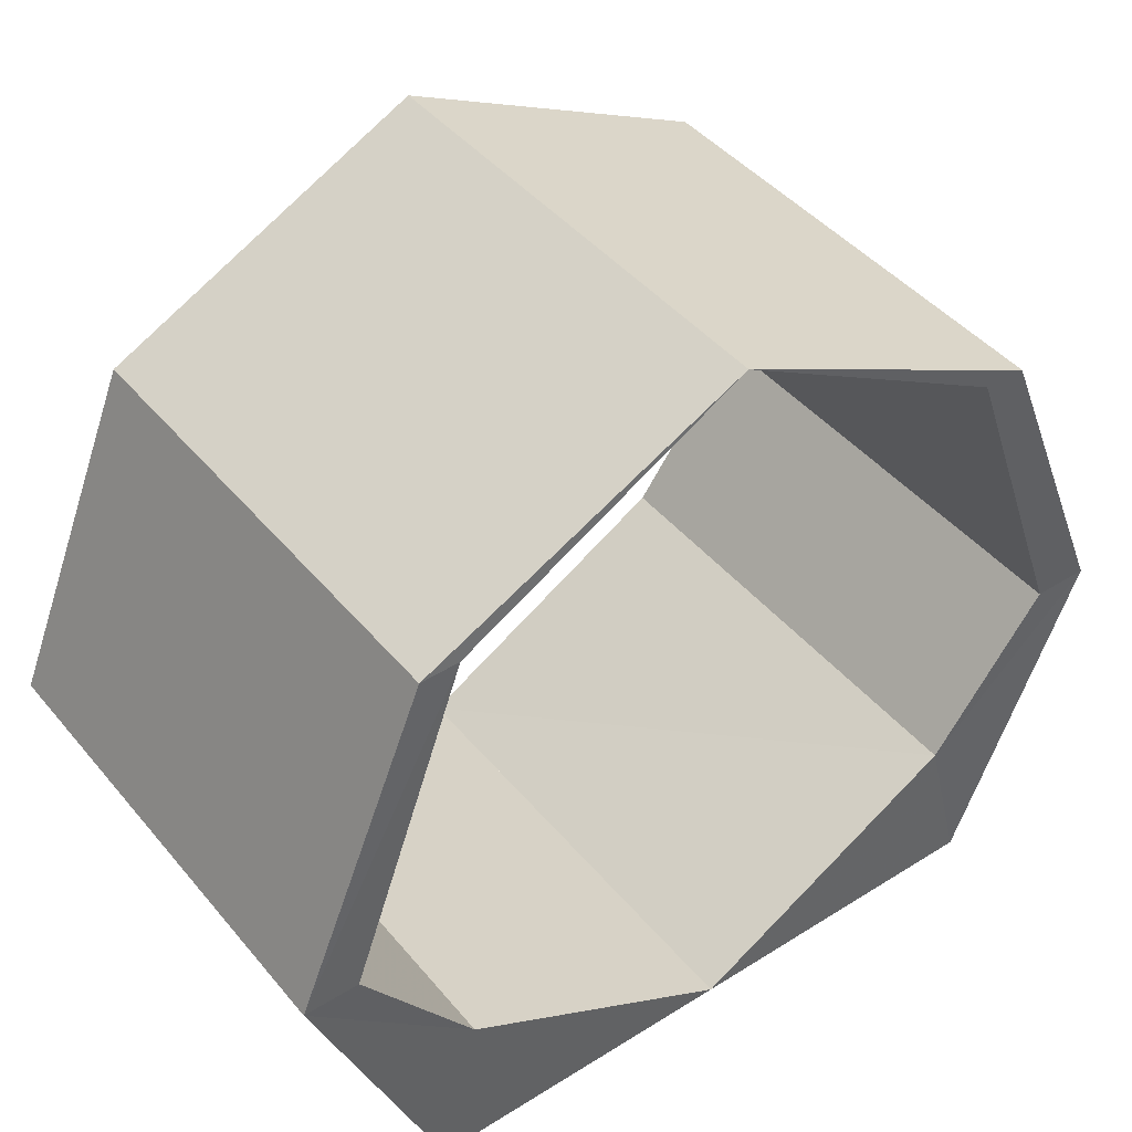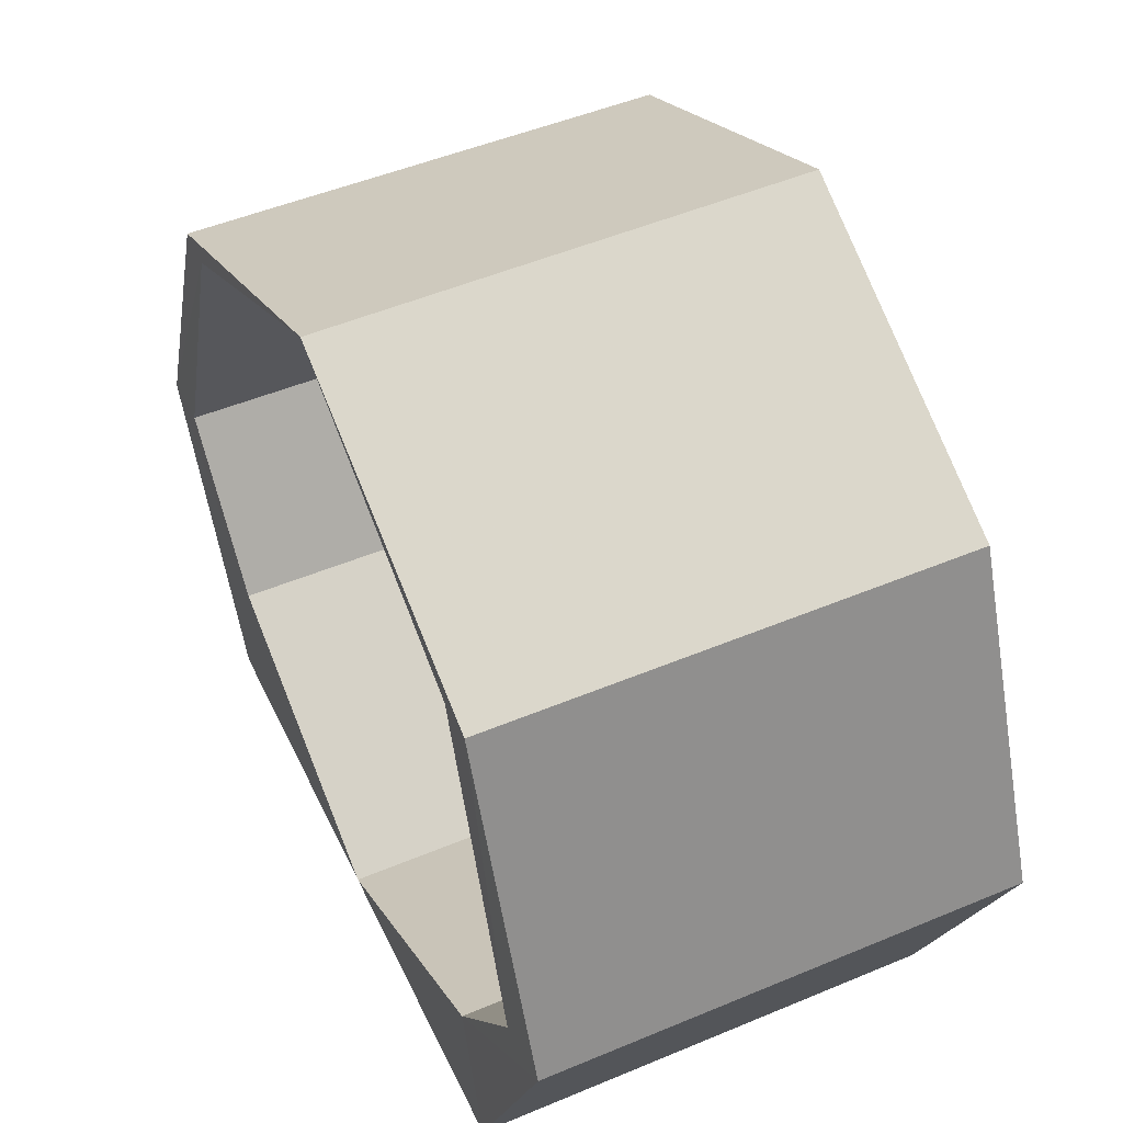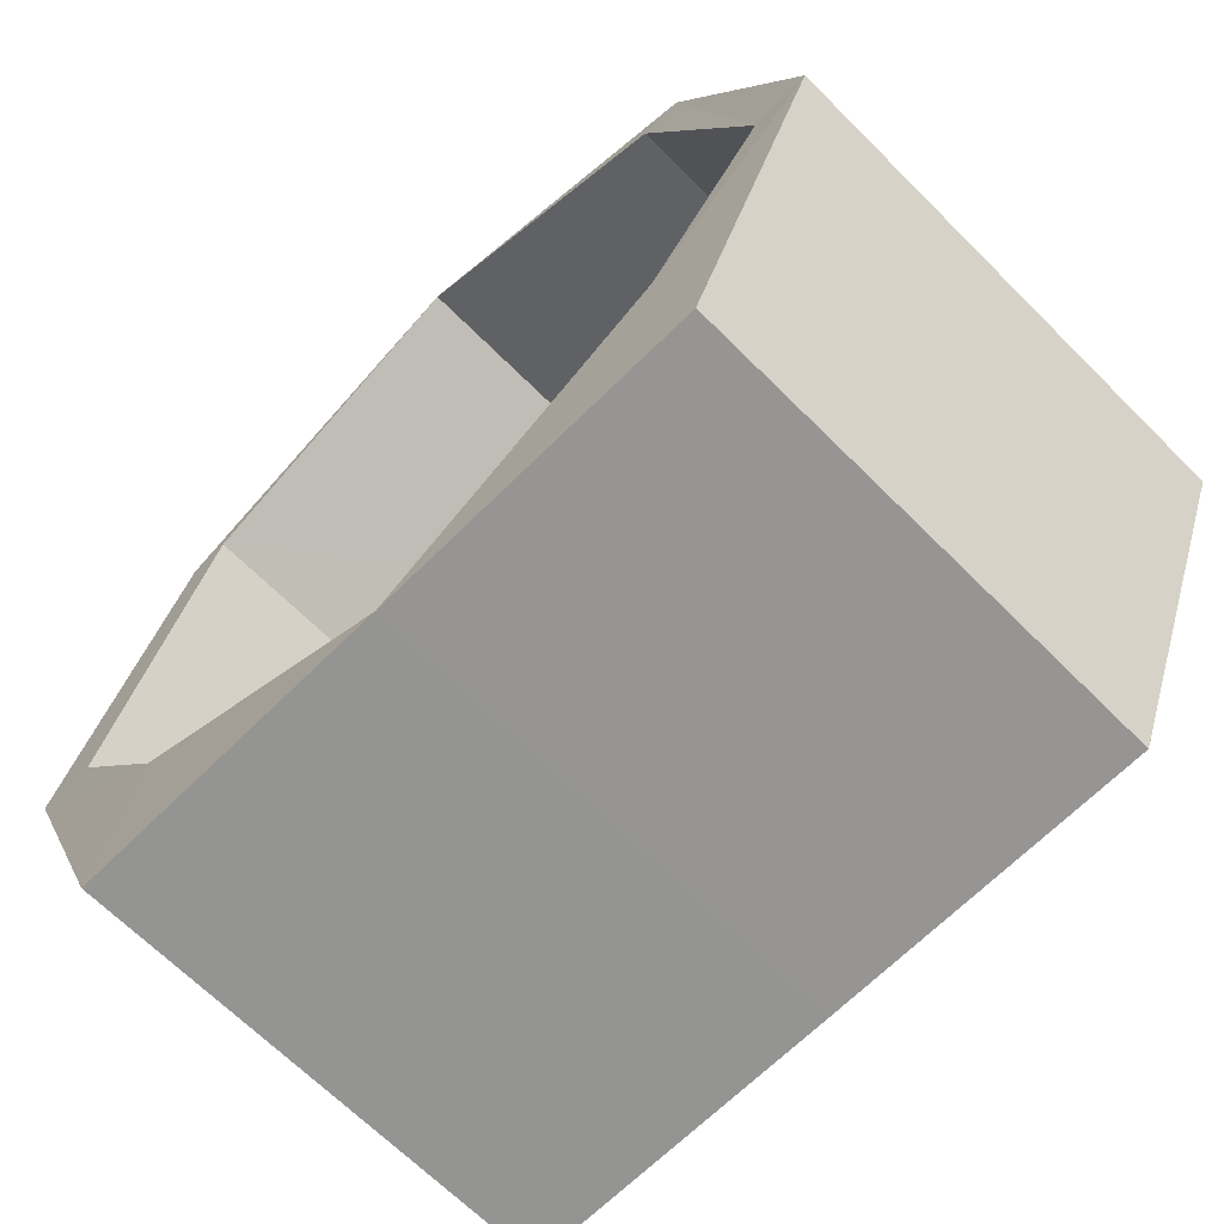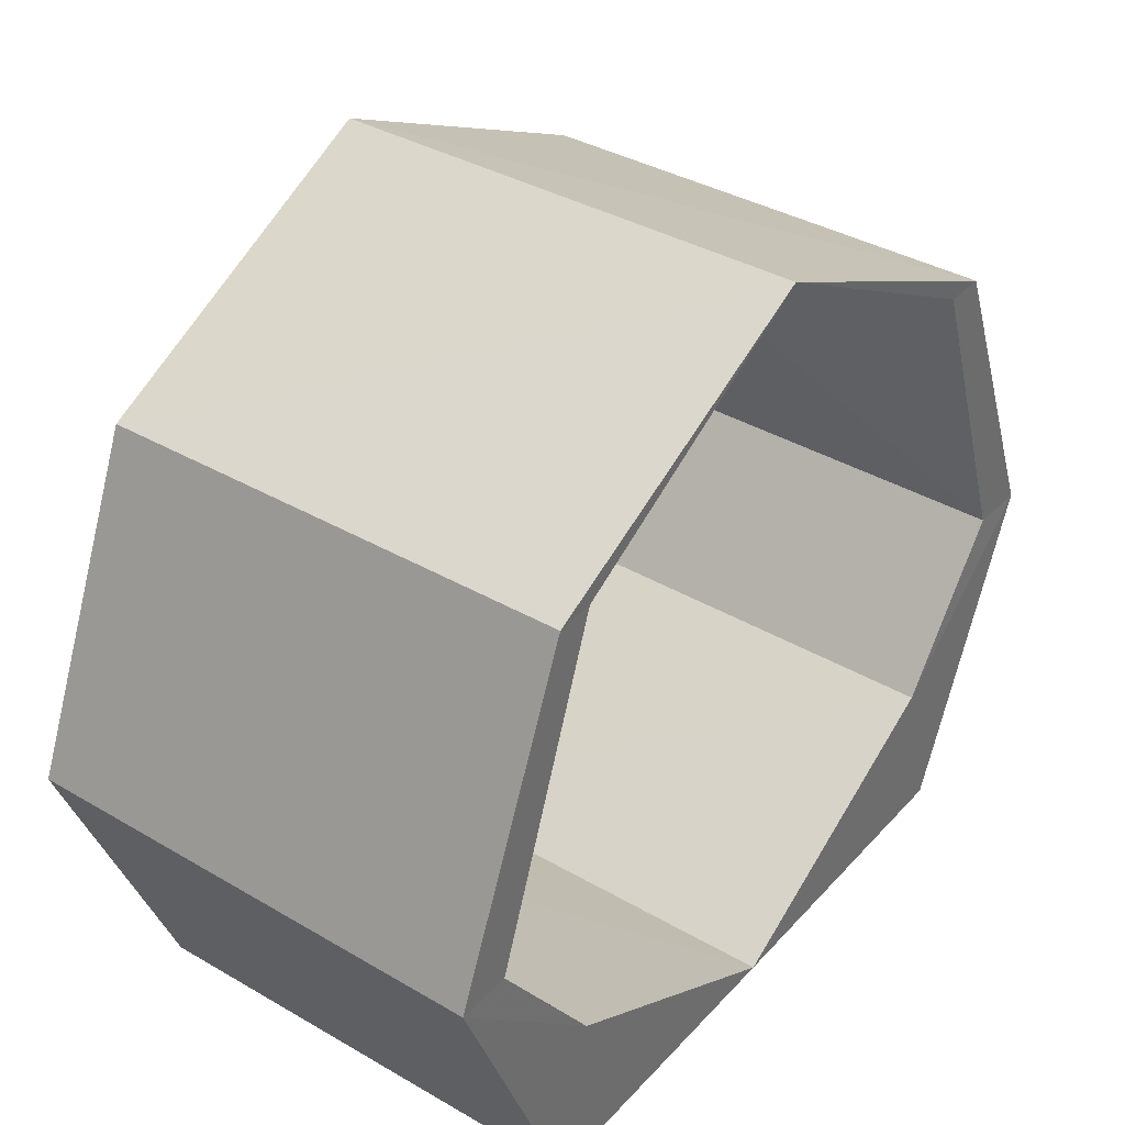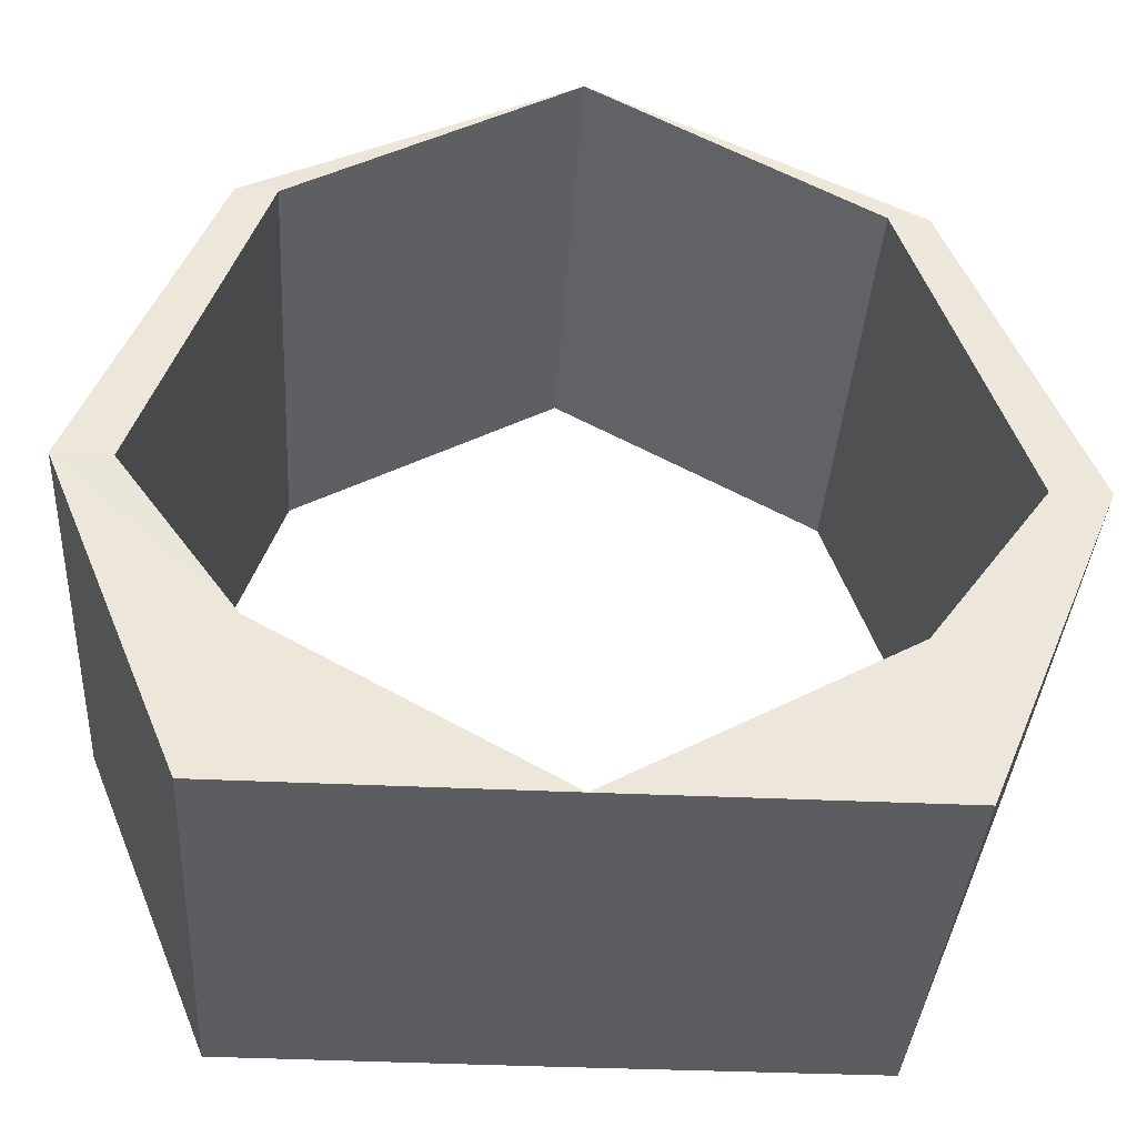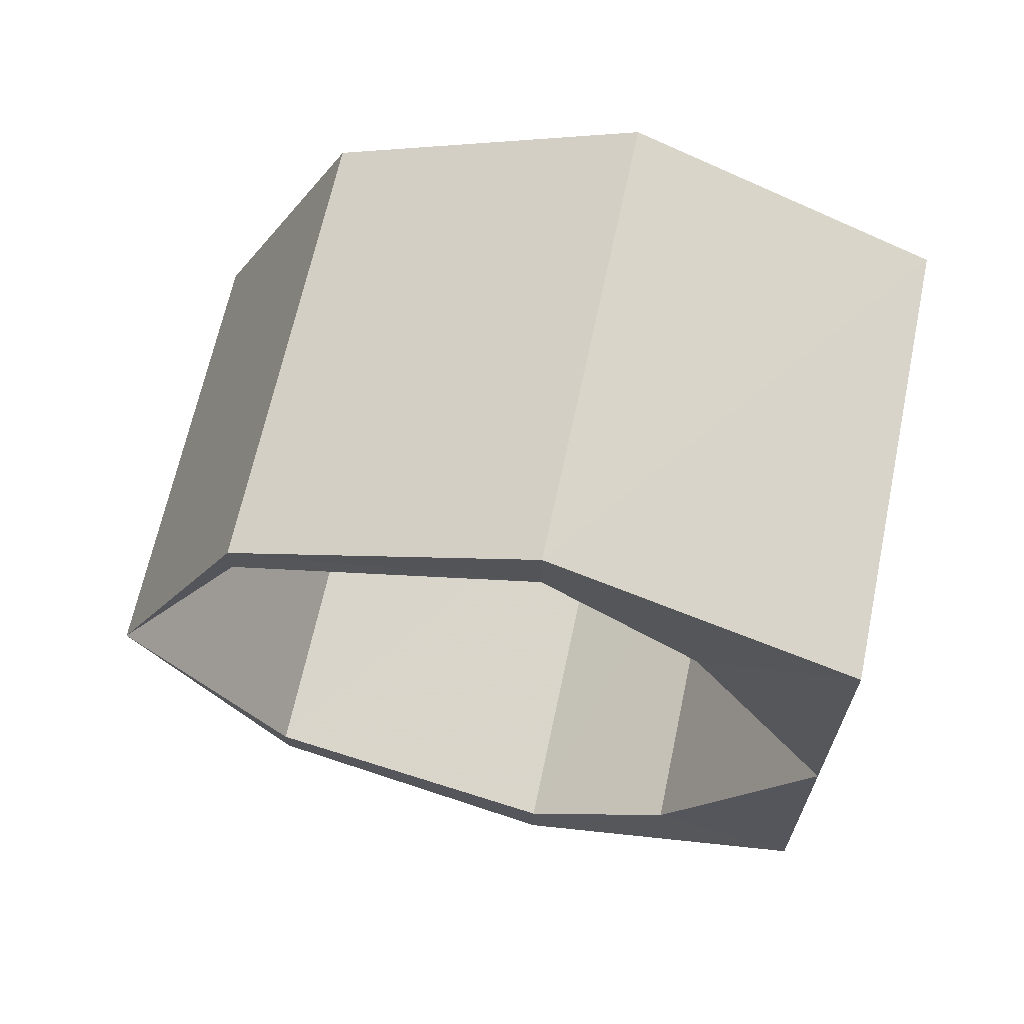
<metadata>
{"format":"obj","ext":"obj","renderer":"f3d","projection":"perspective","resolution":1024,"background":"white","views":[{"elev":43.6,"azim":53.4,"up":"+Y"},{"elev":49.5,"azim":-25.0,"up":"+Y"},{"elev":-67.2,"azim":-45.2,"up":"+Y"},{"elev":37.3,"azim":-143.1,"up":"+Y"},{"elev":-36.7,"azim":-93.6,"up":"+Y"},{"elev":66.3,"azim":-77.9,"up":"+Z"}]}
</metadata>
<code>
o 6878
v 2175 1877 10.92
v 2175 1877 10.94
v 2175 1877 10.94
v 2175 1877 10.92
v 2175 1877 10.92
v 2175 1877 10.9
v 2175 1877 10.91
v 2175 1877 10.89
v 2175 1877 10.95
v 2175 1877 10.95
v 2175 1877 10.94
v 2175 1877 10.95
v 2175 1877 10.94
v 2175 1877 10.94
v 2175 1877 10.94
v 2175 1877 10.92
v 2175 1877 10.94
v 2175 1877 10.92
v 2175 1877 10.94
v 2175 1877 10.95
v 2175 1877 10.95
v 2175 1877 10.94
v 2175 1877 10.95
v 2175 1877 10.94
v 2175 1877 10.94
v 2175 1877 10.94
v 2175 1877 10.92
v 2175 1877 10.92
v 2175 1877 10.91
v 2175 1877 10.92
v 2175 1877 10.9
v 2175 1877 10.89
v 2175 1877 10.9
v 2175 1877 10.9
v 2175 1877 10.89
v 2175 1877 10.9
v 2175 1877 10.9
v 2175 1877 10.91
v 2175 1877 10.9
v 2175 1877 10.91
v 2175 1877 10.9
v 2175 1877 10.91
v 2175 1877 10.9
v 2175 1877 10.91
v 2175 1877 10.9
v 2175 1877 10.92
v 2175 1877 10.9
v 2175 1877 10.92
v 2175 1877 10.94
v 2175 1877 10.94
v 2175 1877 10.9
v 2175 1877 10.89
v 2175 1877 10.89
v 2175 1877 10.9
v 2175 1877 10.9
v 2175 1877 10.91
v 2175 1877 10.92
v 2175 1877 10.9
v 2175 1877 10.92
v 2175 1877 10.91
v 2175 1877 10.94
v 2175 1877 10.94
v 2175 1877 10.94
v 2175 1877 10.94
v 2175 1877 10.95
v 2175 1877 10.94
v 2175 1877 10.9
v 2175 1877 10.91
v 2175 1877 10.9
v 2175 1877 10.92
v 2175 1877 10.91
v 2175 1877 10.92
v 2175 1877 10.91
v 2175 1877 10.92
v 2175 1877 10.94
v 2175 1877 10.94
v 2175 1877 10.95
v 2175 1877 10.95
v 2175 1877 10.95
v 2175 1877 10.94
v 2175 1877 10.94
v 2175 1877 10.92
f 1 2 3
f 3 4 5
f 6 4 5
f 6 7 8
f 3 9 10
f 9 11 12
f 13 12 14
f 10 13 15
f 16 13 17
f 18 19 15
f 20 19 17
f 19 21 22
f 23 24 21
f 25 26 20
f 25 27 28
f 29 27 28
f 30 31 29
f 29 32 33
f 32 34 35
f 36 35 37
f 33 36 38
f 18 36 39
f 16 40 38
f 8 40 39
f 40 41 42
f 43 44 41
f 38 45 46
f 47 48 46
f 49 48 46
f 17 50 46
f 51 52 45
f 53 45 52
f 54 52 55
f 56 55 52
f 57 54 58
f 59 56 60
f 59 61 62
f 57 63 64
f 61 65 66
f 63 66 65
f 56 67 68
f 53 68 67
f 69 70 68
f 53 67 71
f 51 71 67
f 39 71 72
f 73 74 72
f 75 74 72
f 15 76 72
f 77 65 76
f 78 76 65
f 77 50 79
f 78 79 50
f 78 80 79
f 63 79 80
f 81 82 80

</code>
